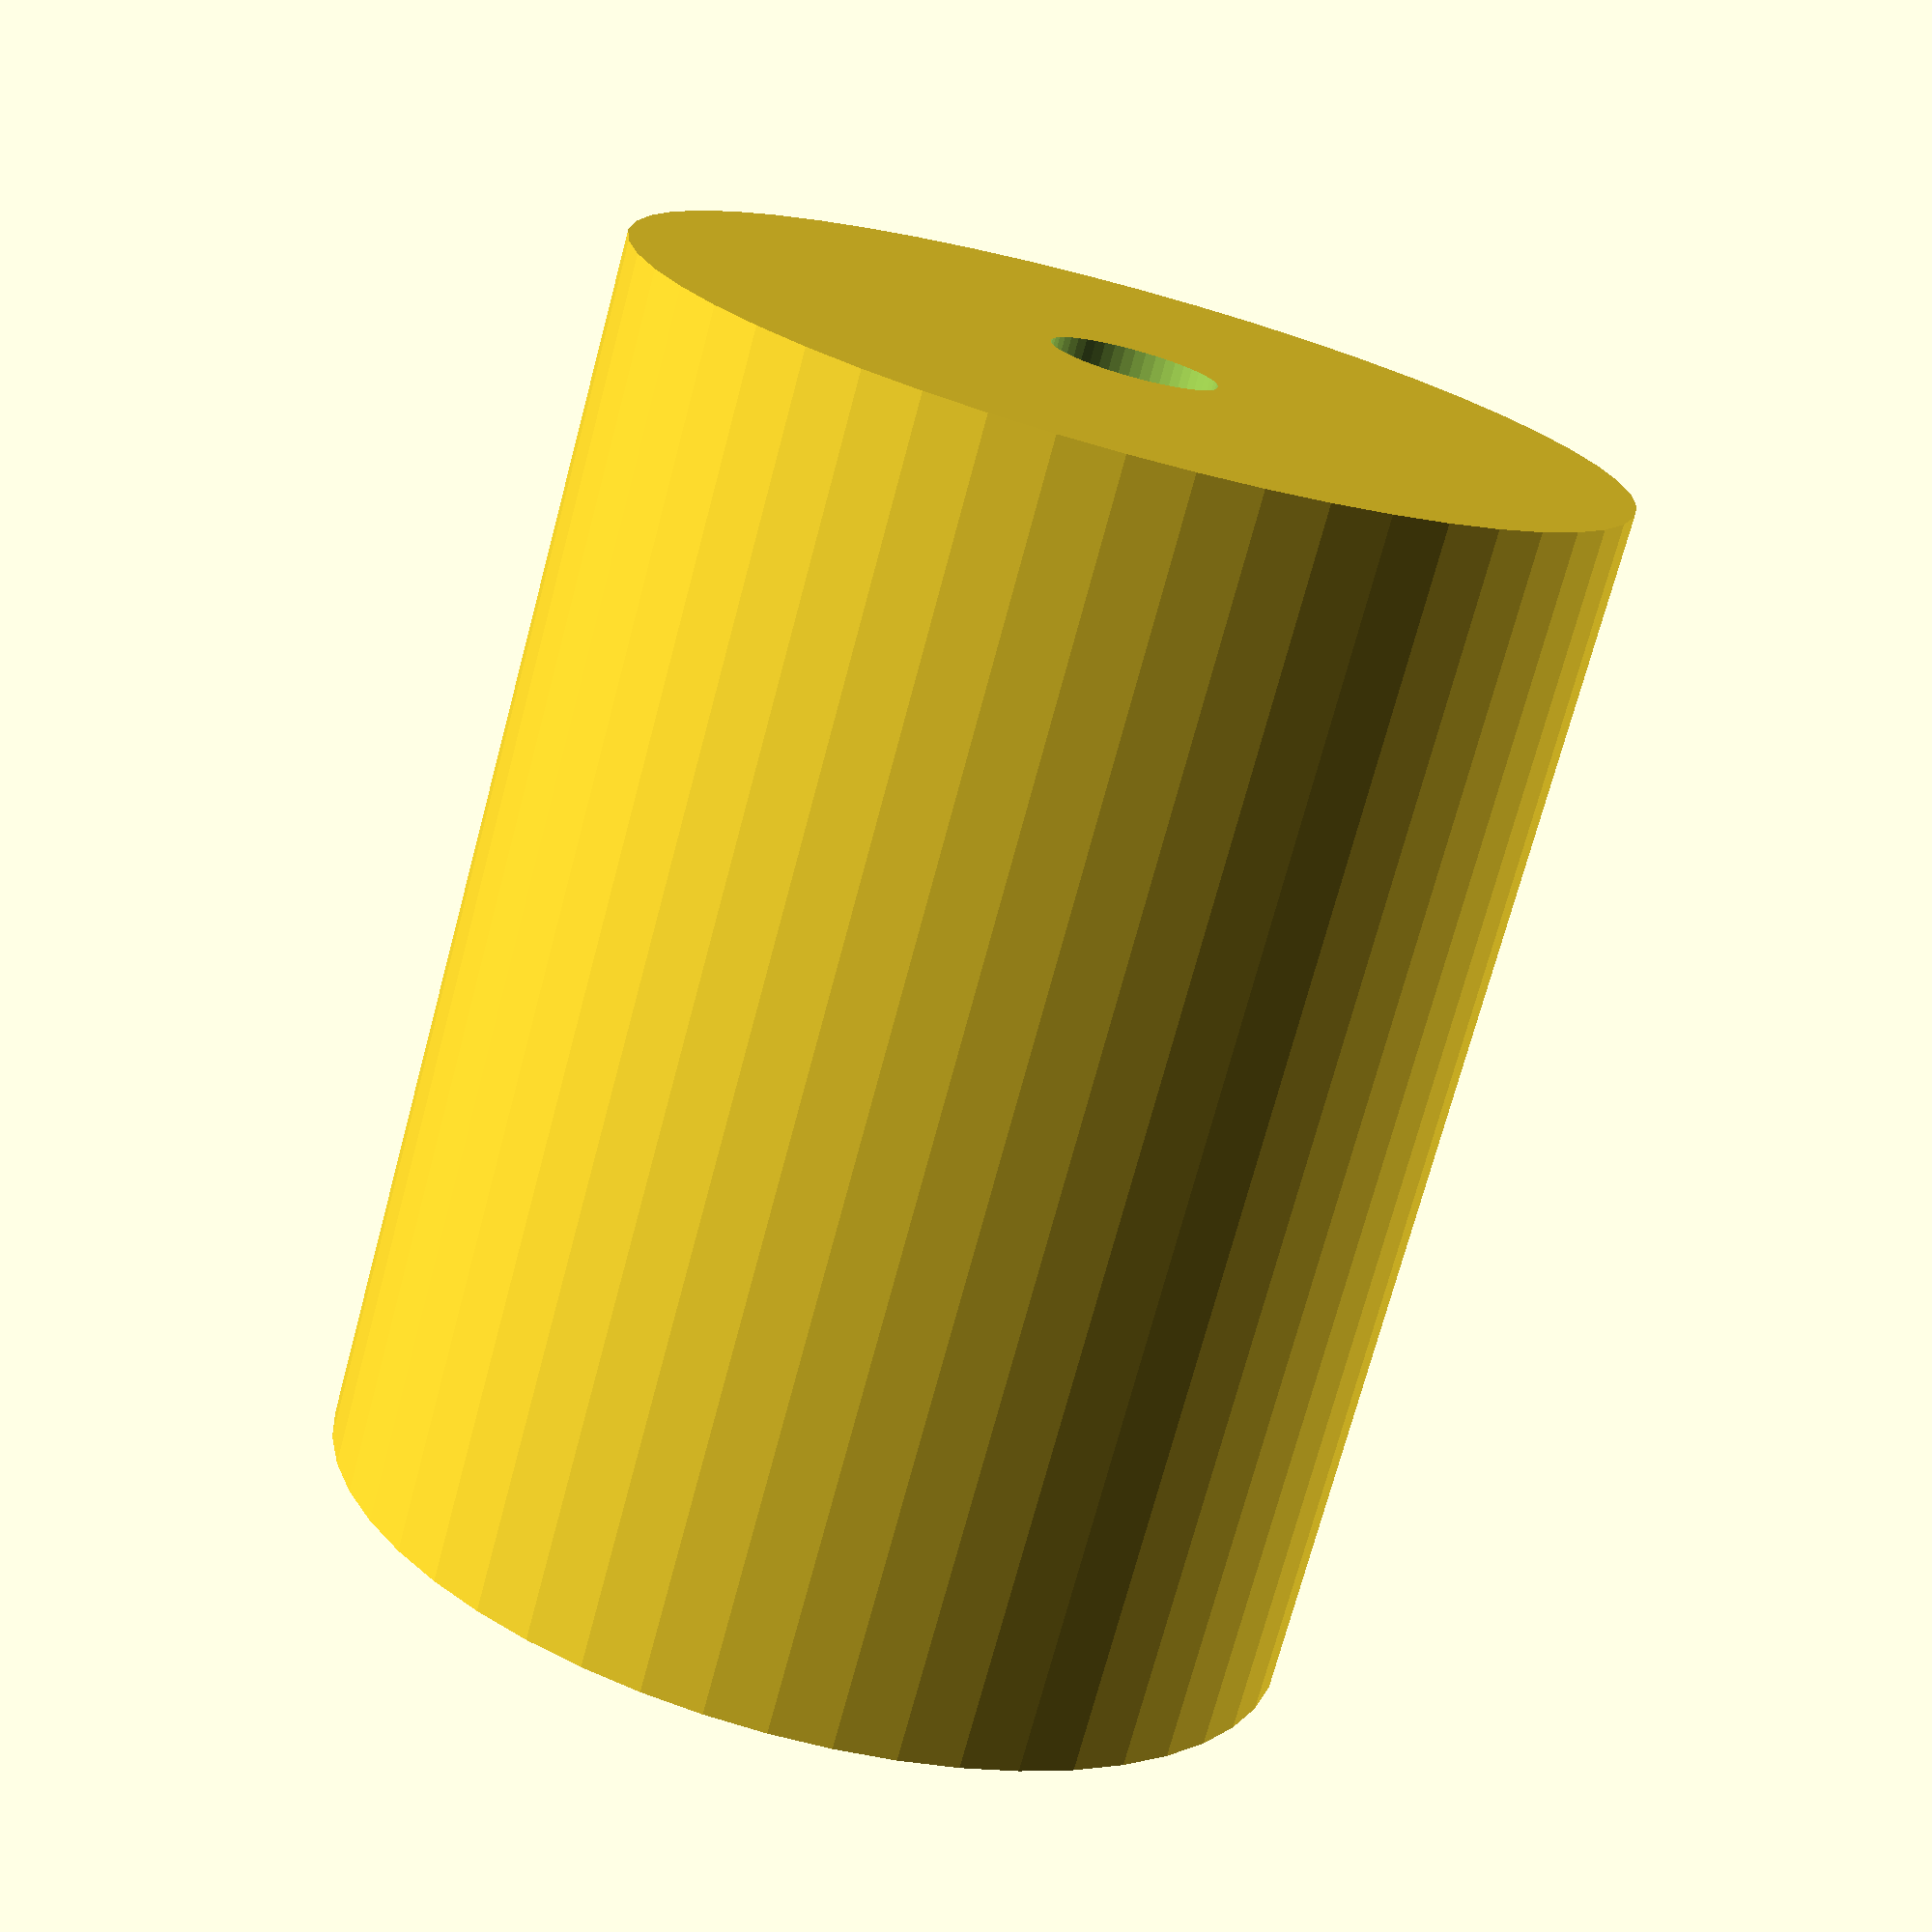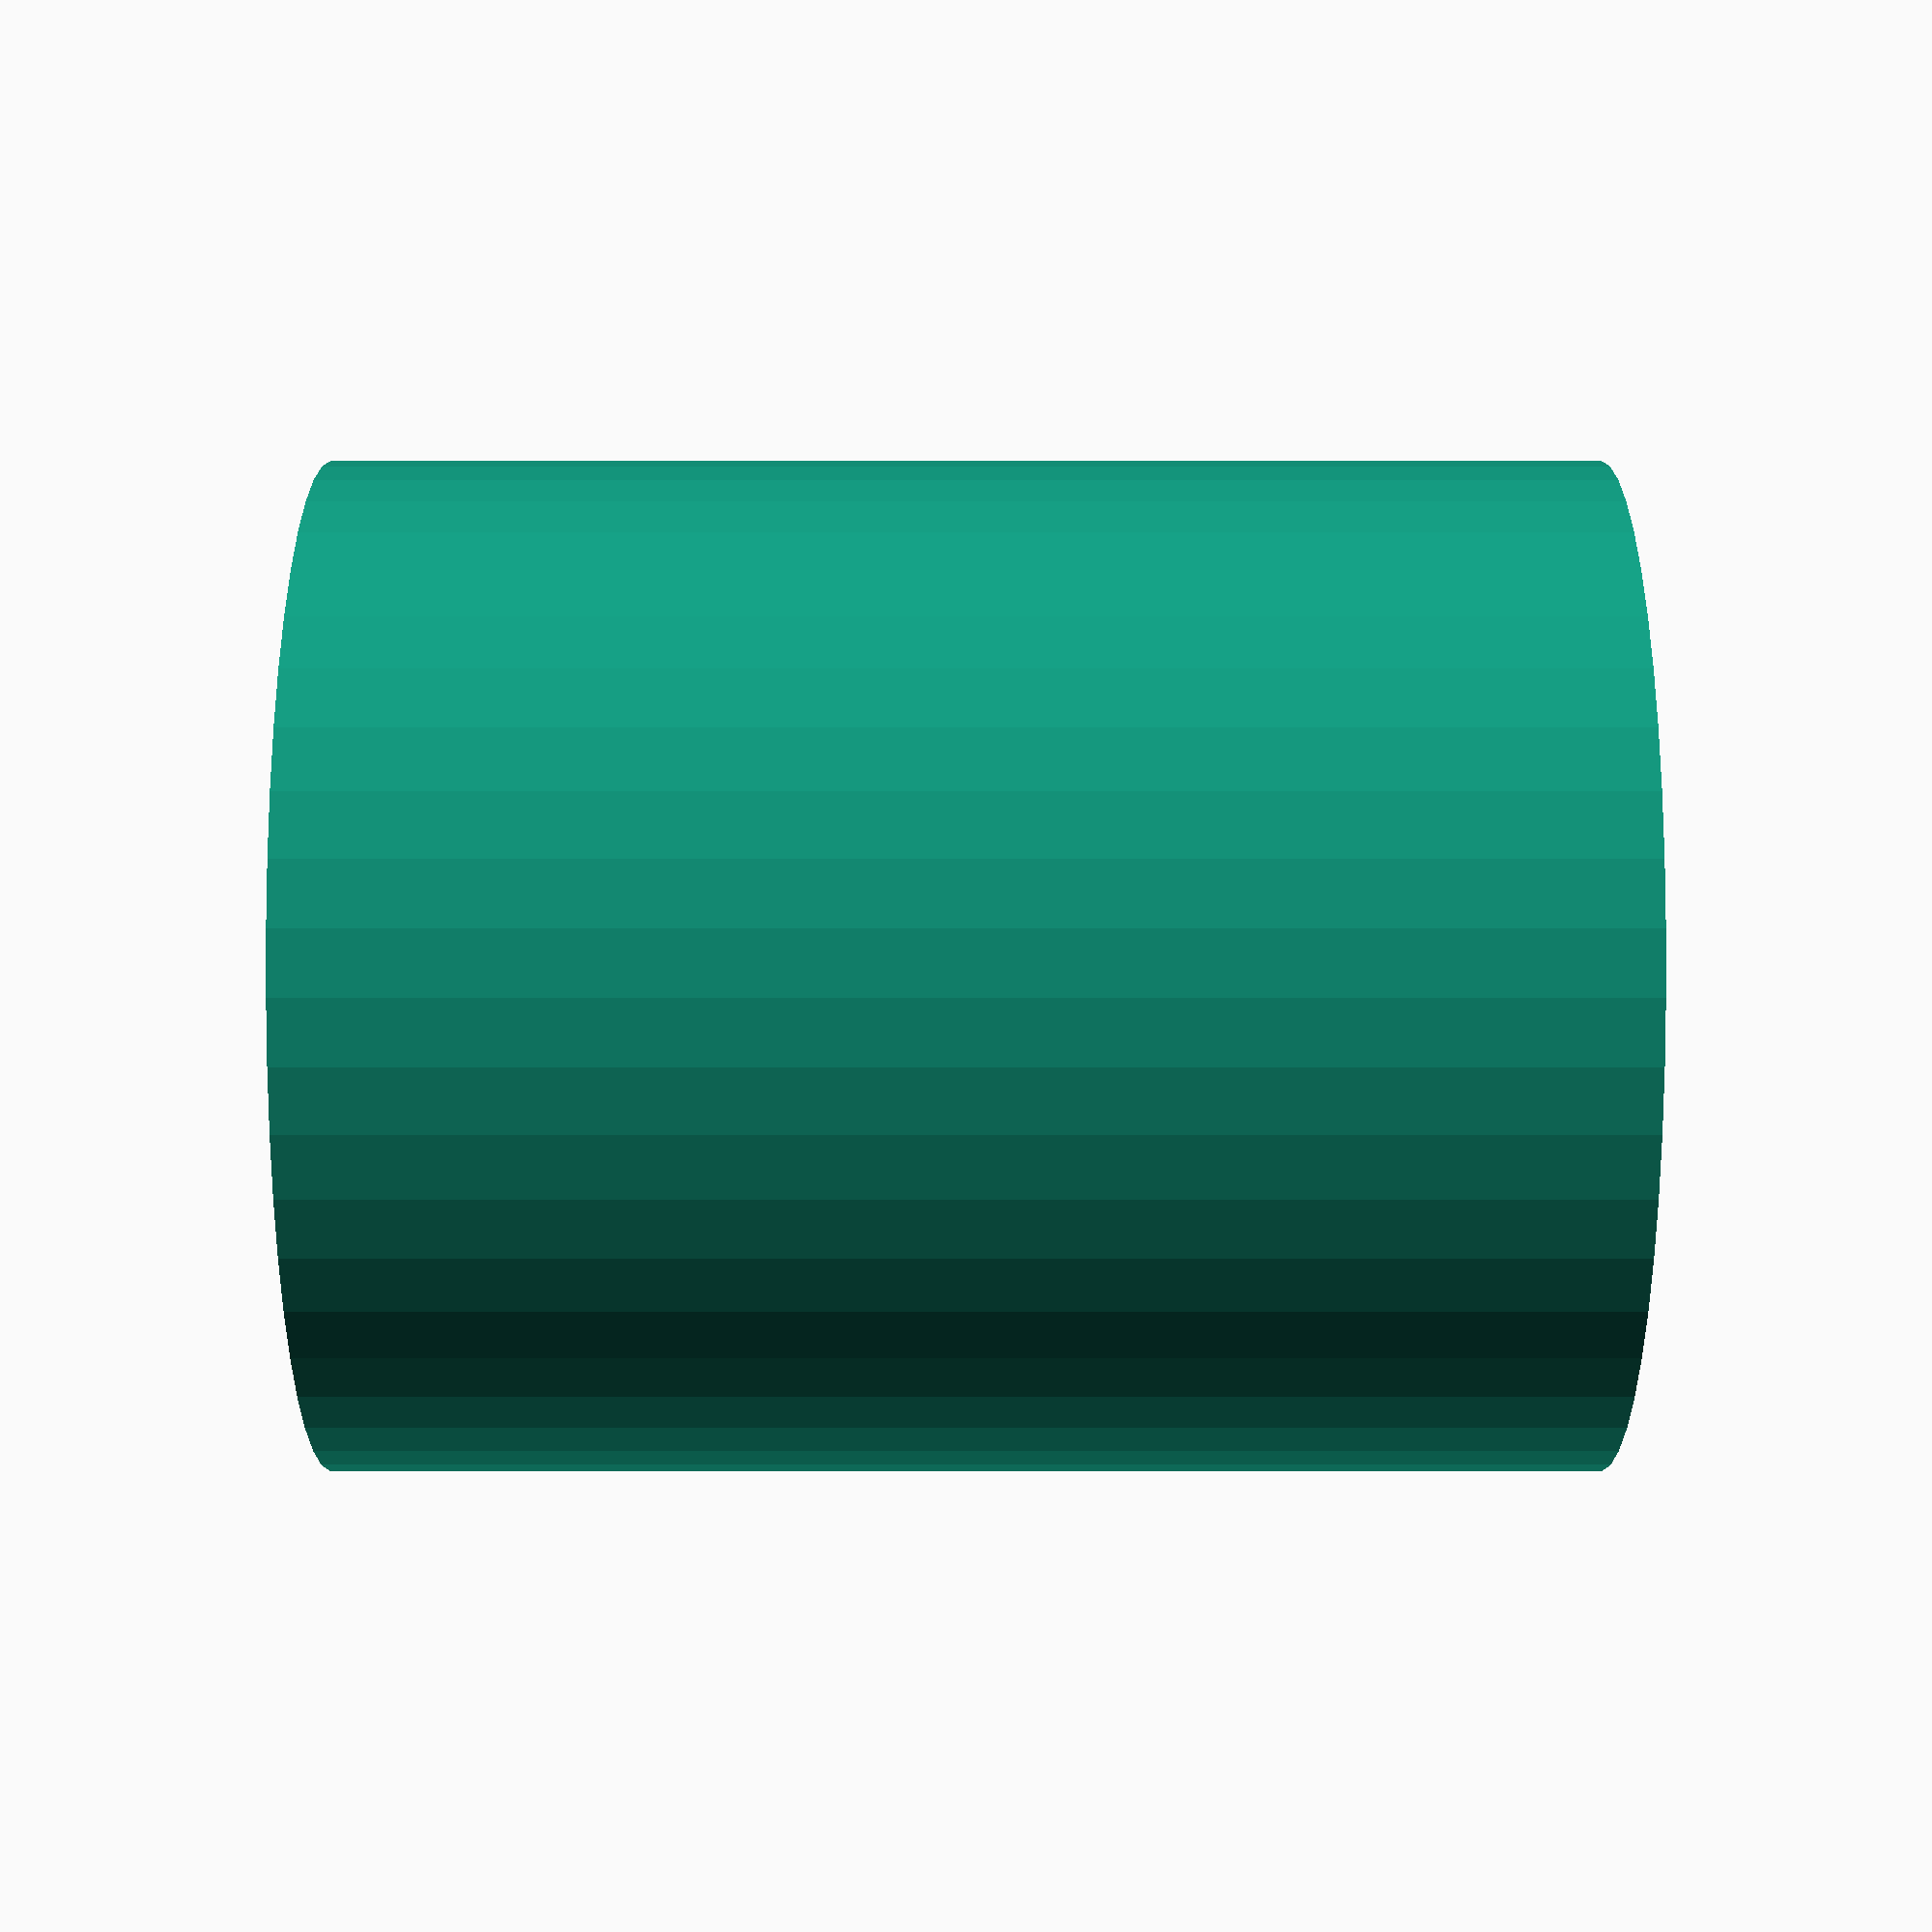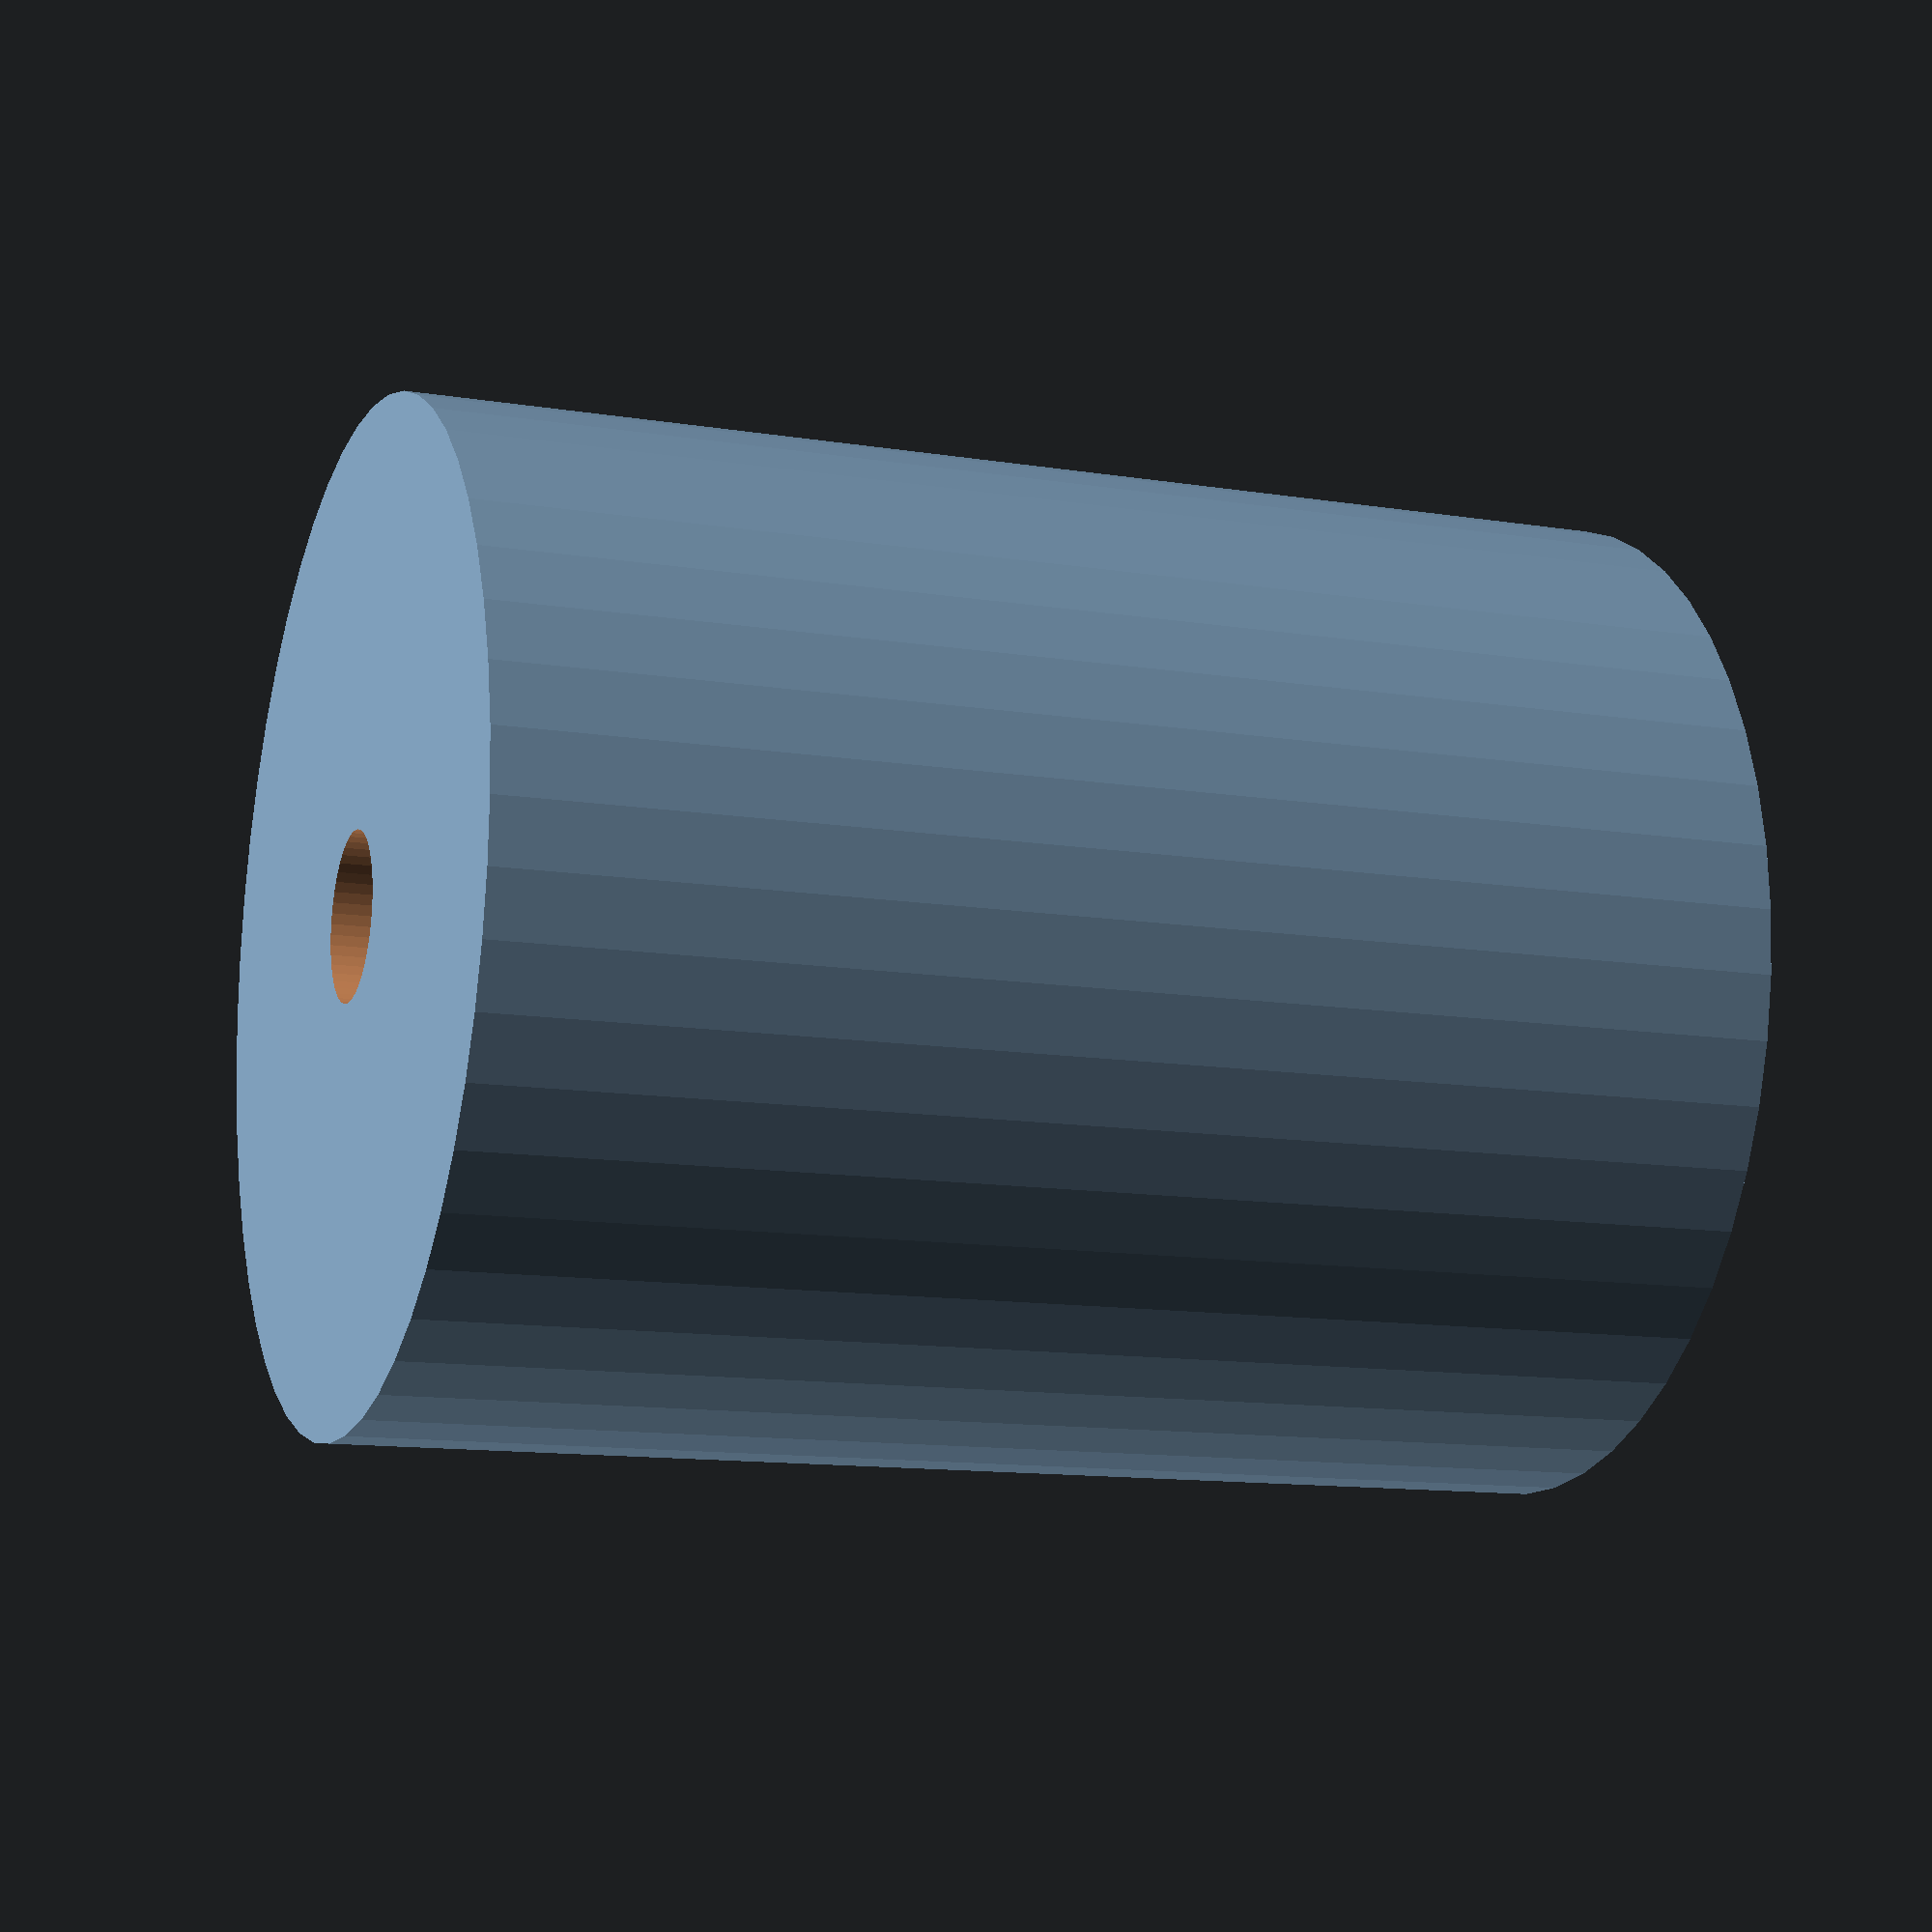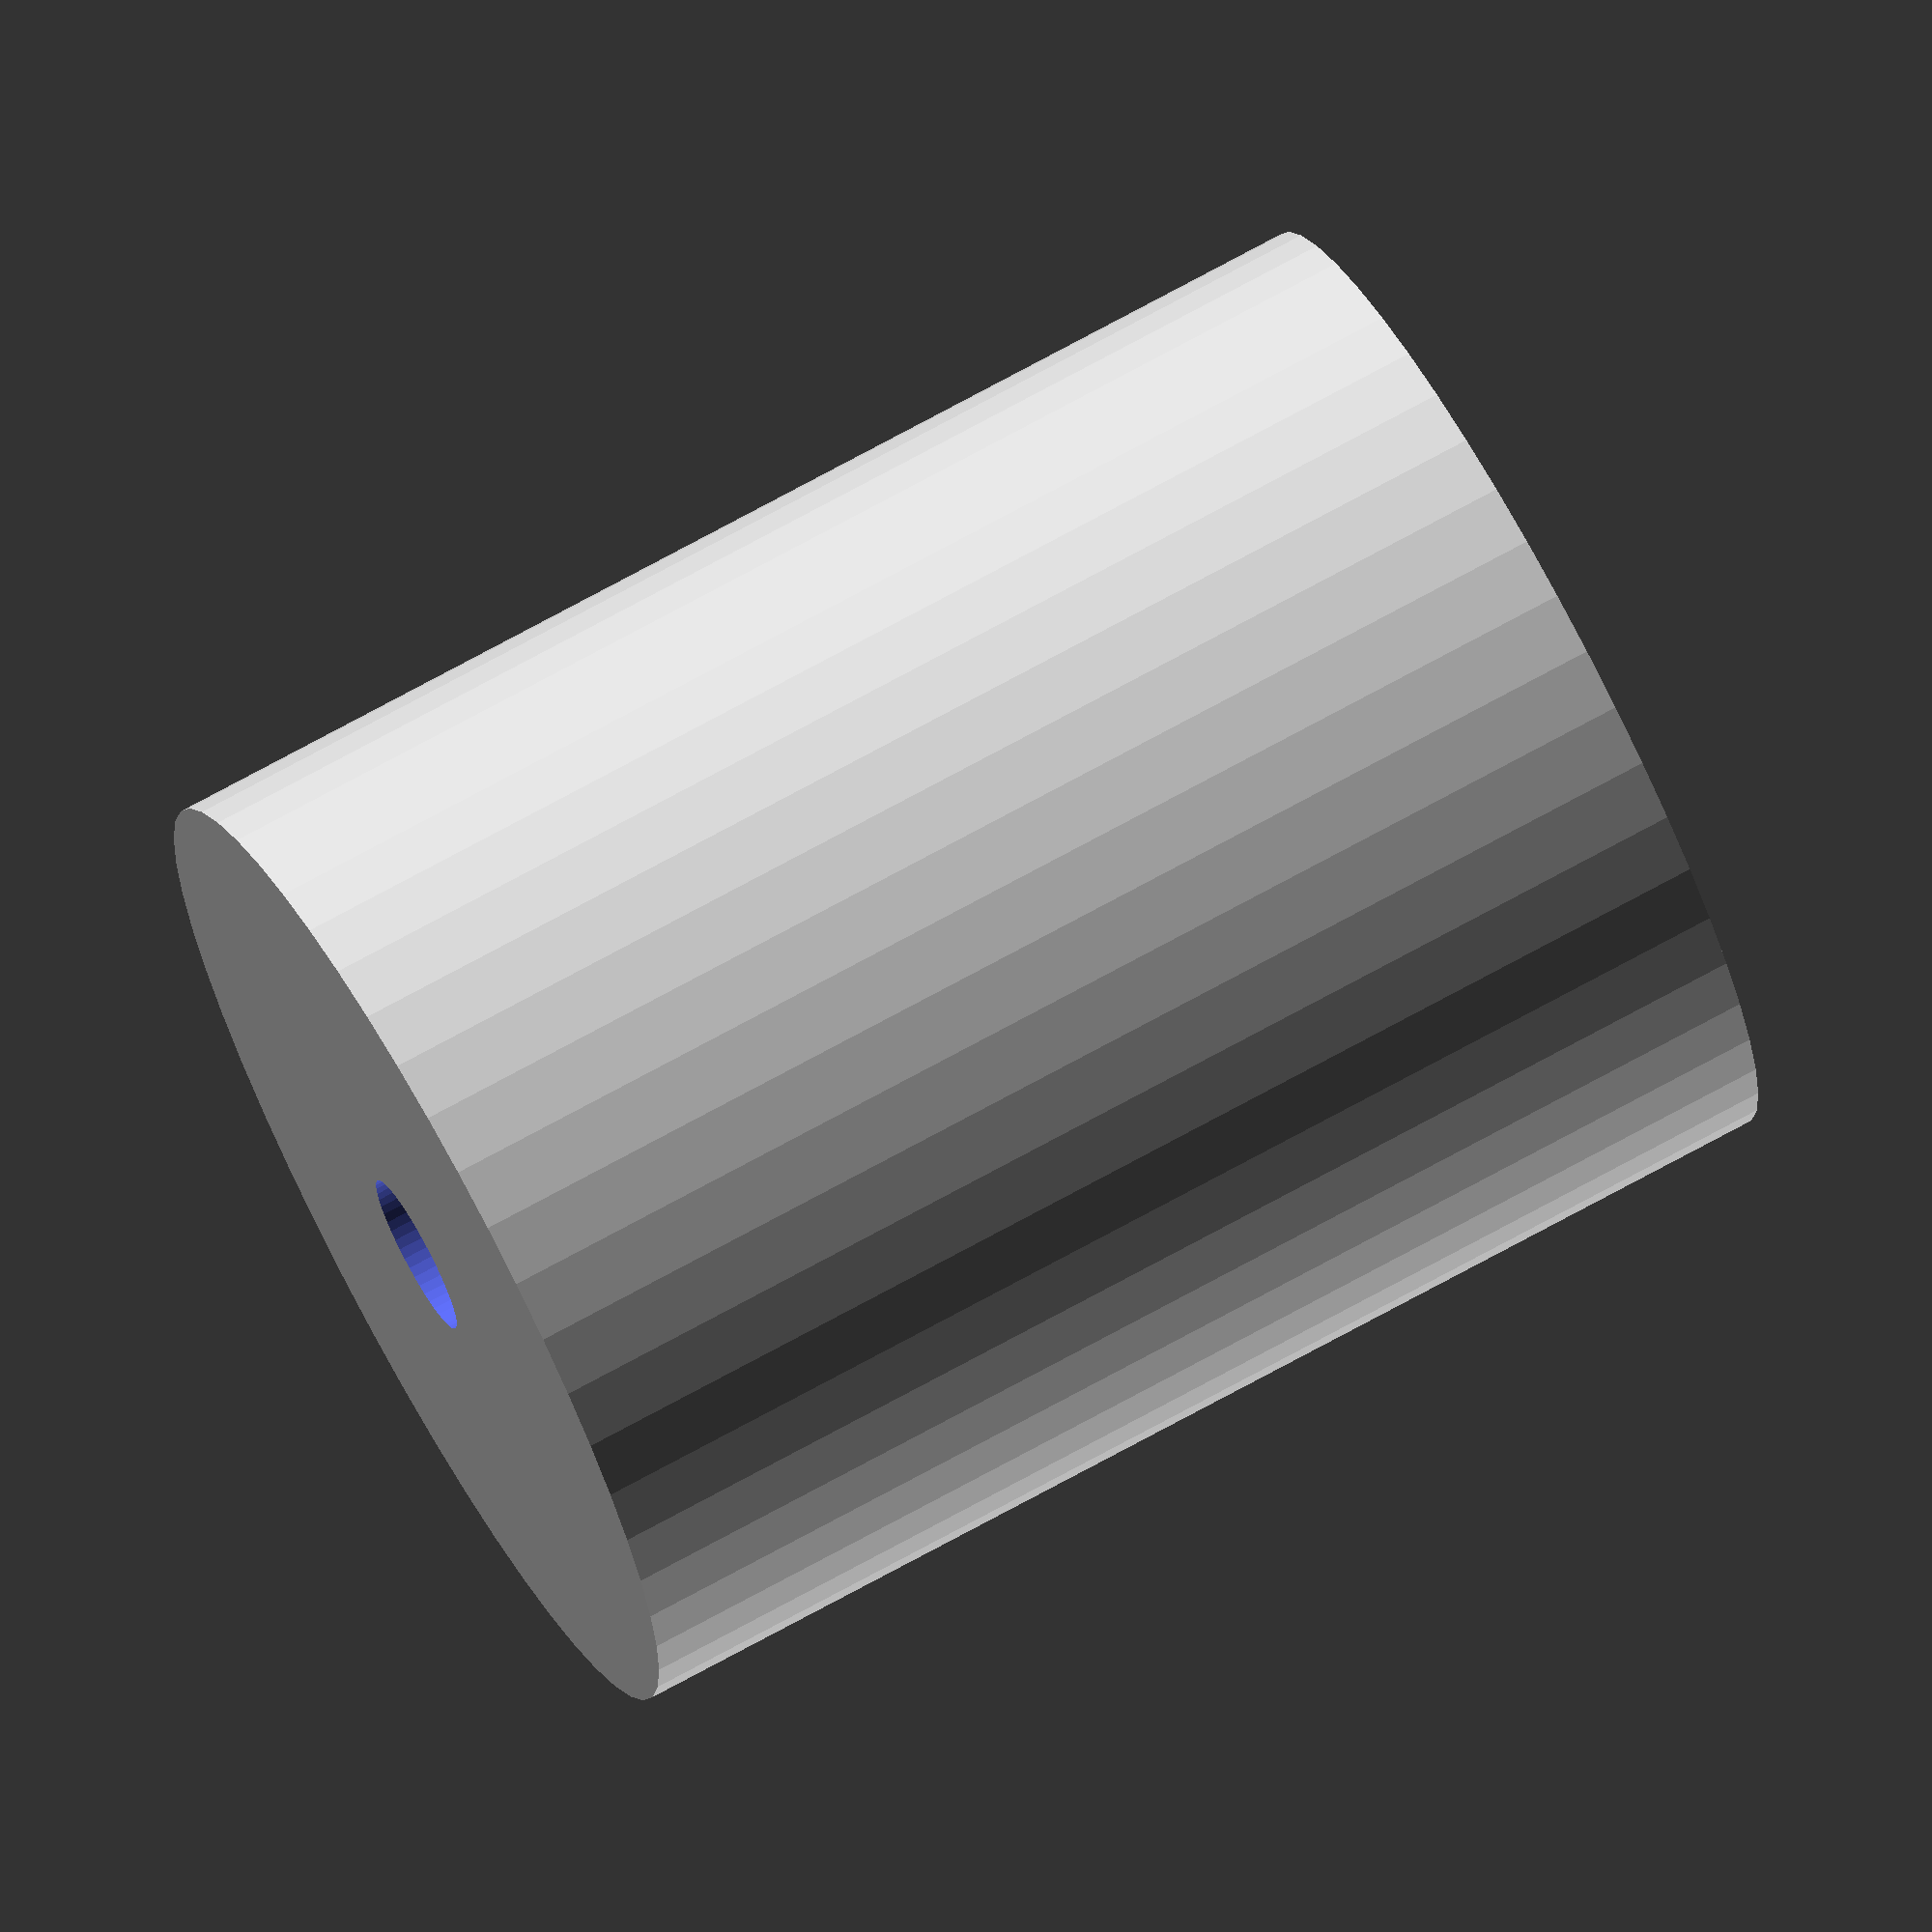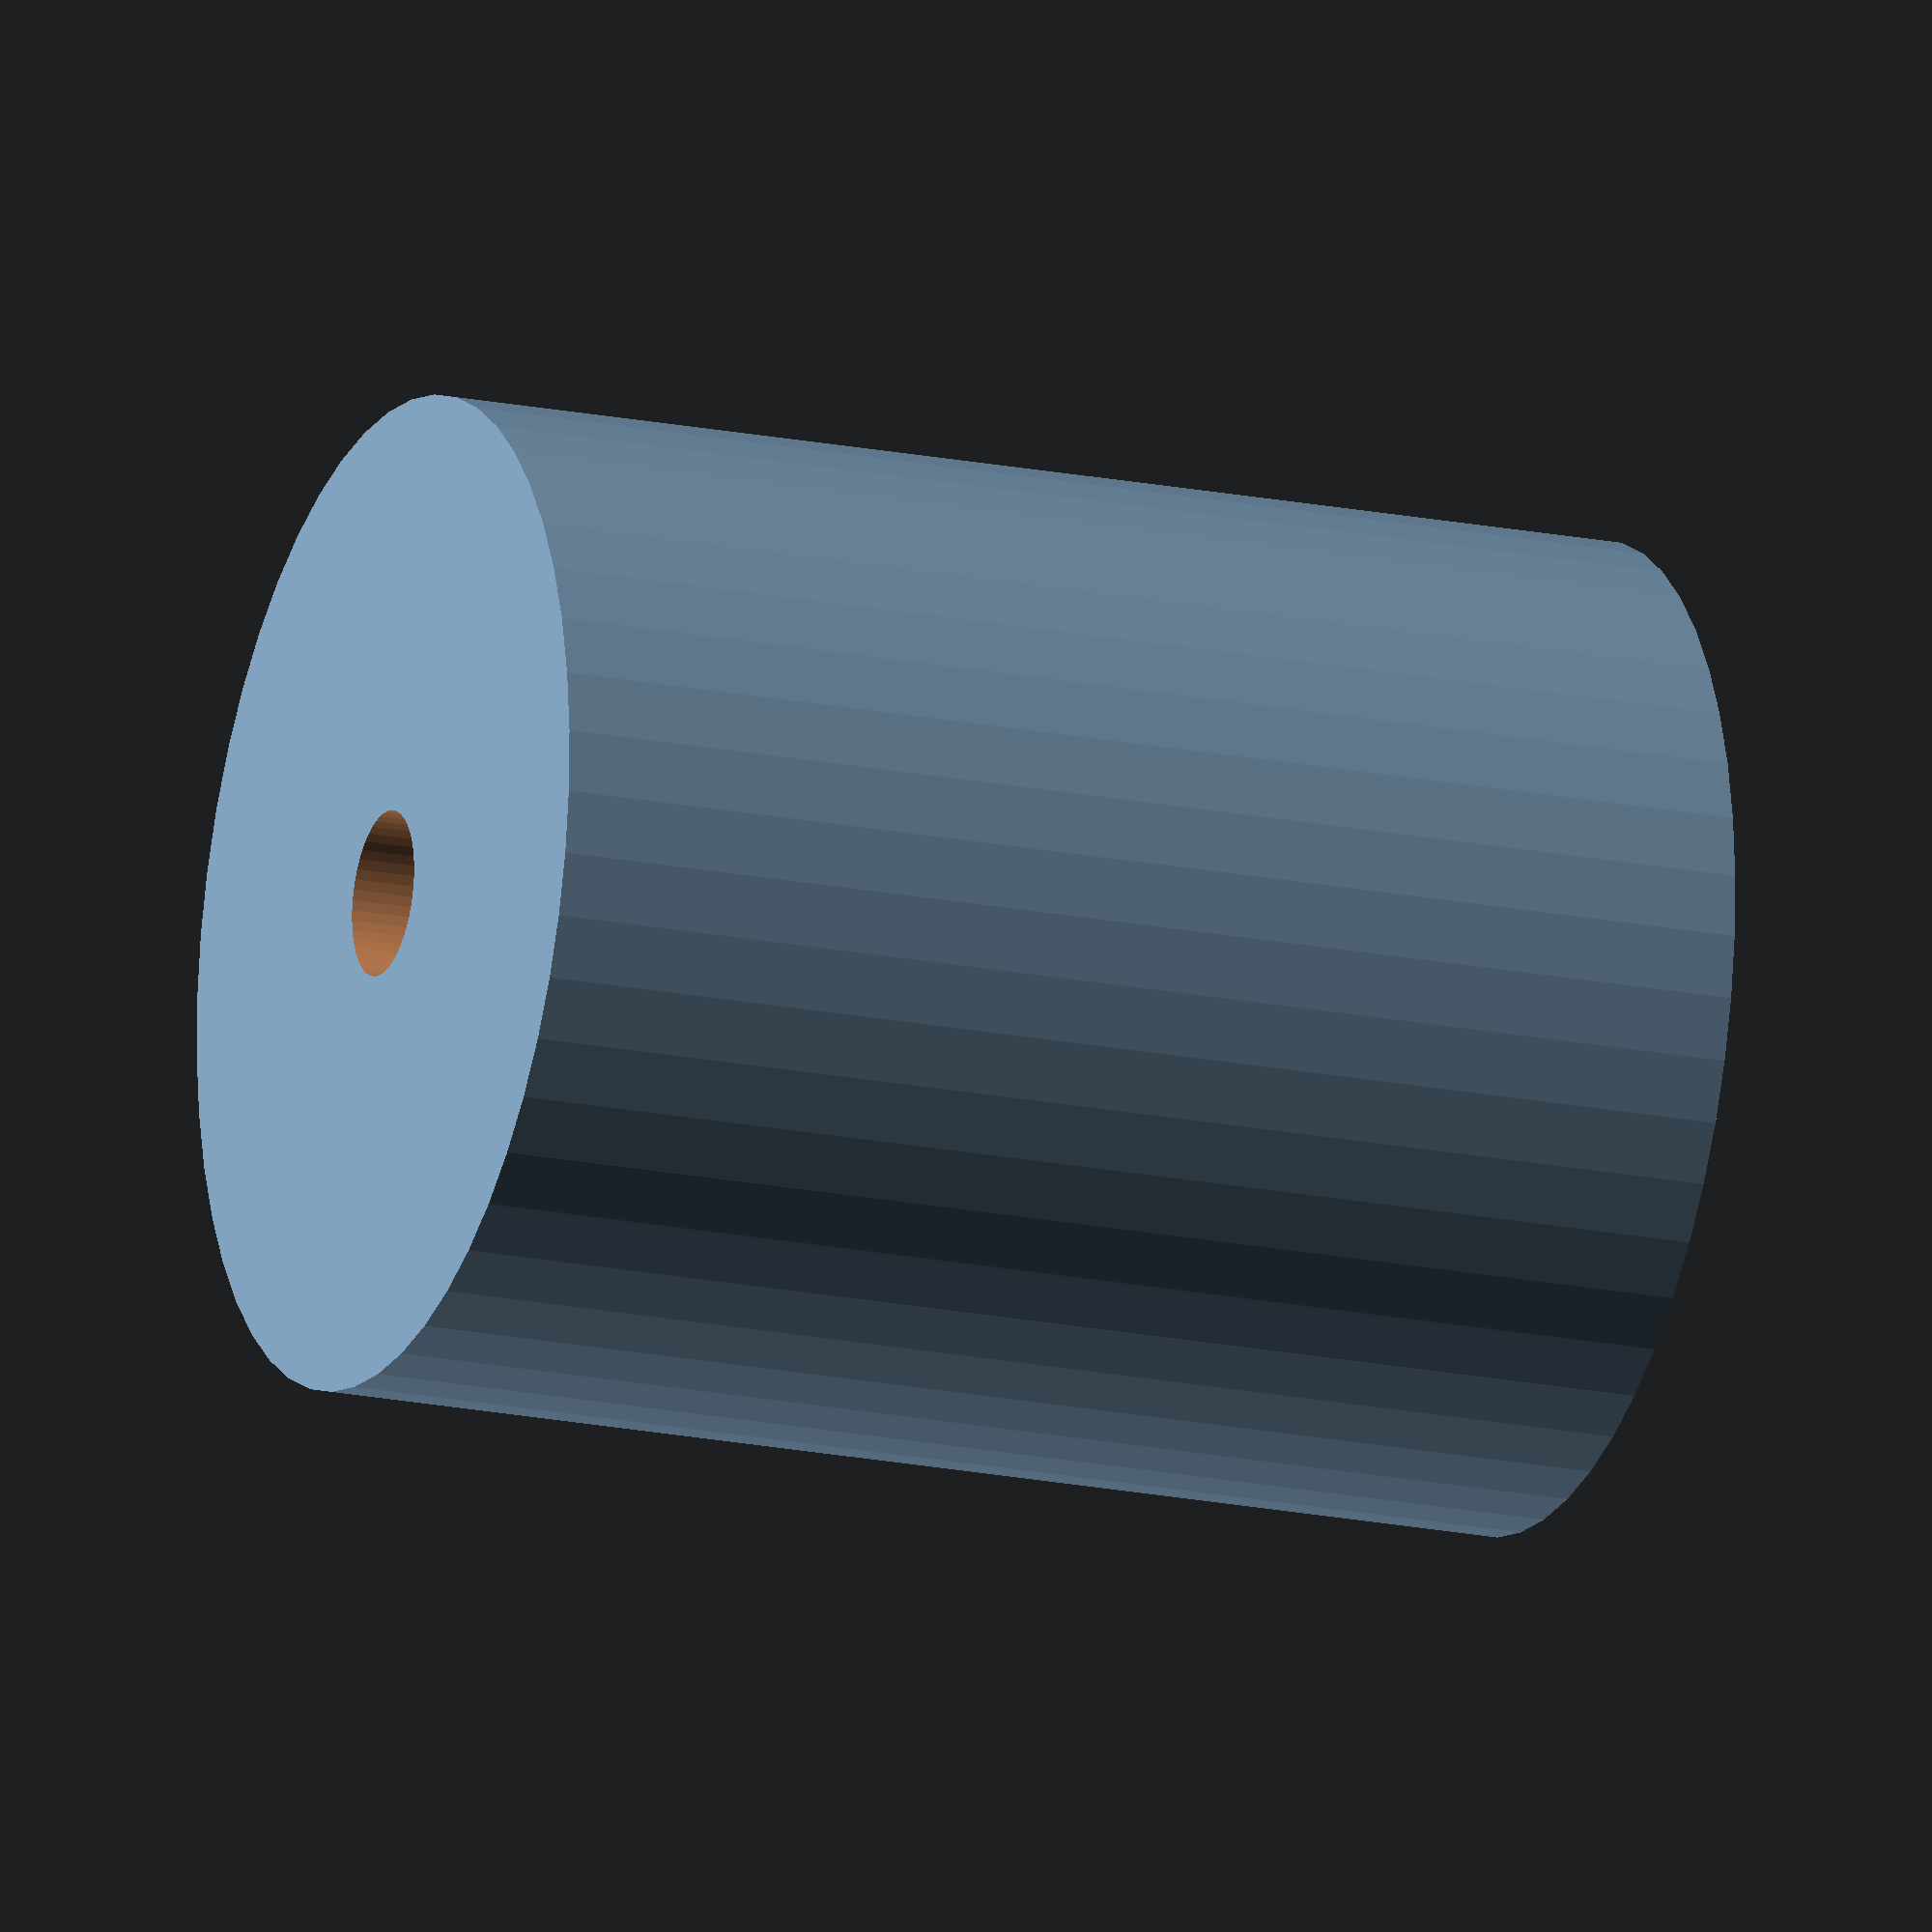
<openscad>
$fn = 50;


difference() {
	union() {
		translate(v = [0, 0, -30.0000000000]) {
			cylinder(h = 60, r = 24.0000000000);
		}
	}
	union() {
		translate(v = [0, 0, -100.0000000000]) {
			cylinder(h = 200, r = 4.0000000000);
		}
	}
}
</openscad>
<views>
elev=253.3 azim=195.2 roll=15.0 proj=p view=solid
elev=281.6 azim=53.5 roll=270.0 proj=p view=solid
elev=12.3 azim=158.3 roll=69.3 proj=p view=solid
elev=108.1 azim=116.1 roll=298.9 proj=o view=solid
elev=198.2 azim=343.5 roll=111.8 proj=o view=solid
</views>
